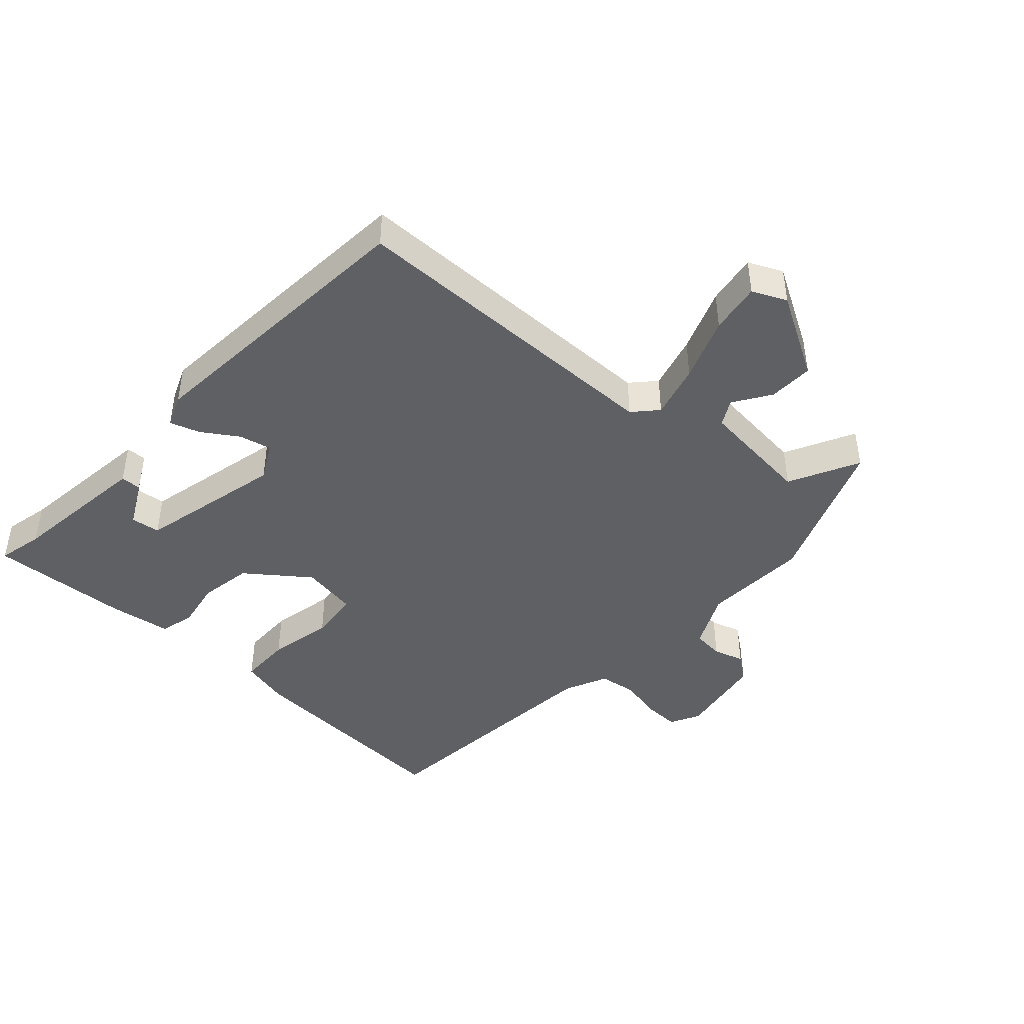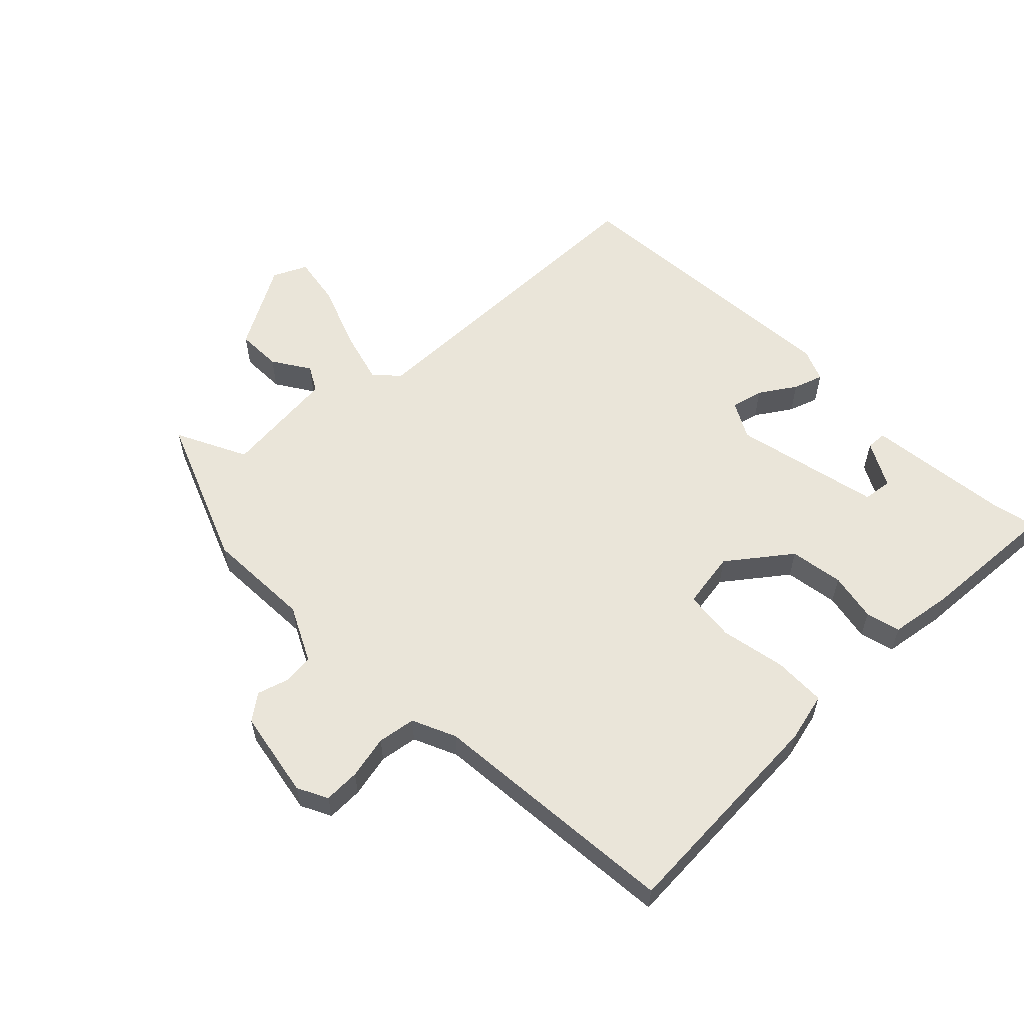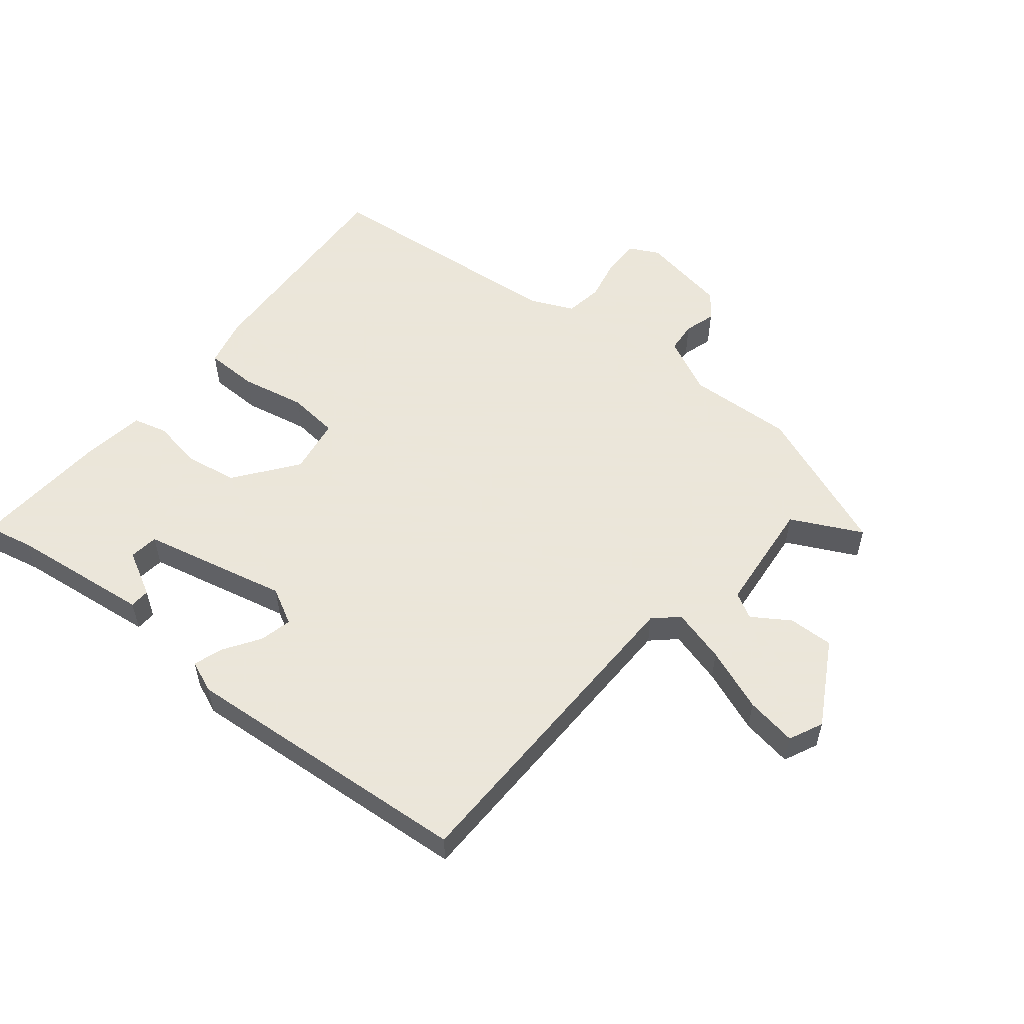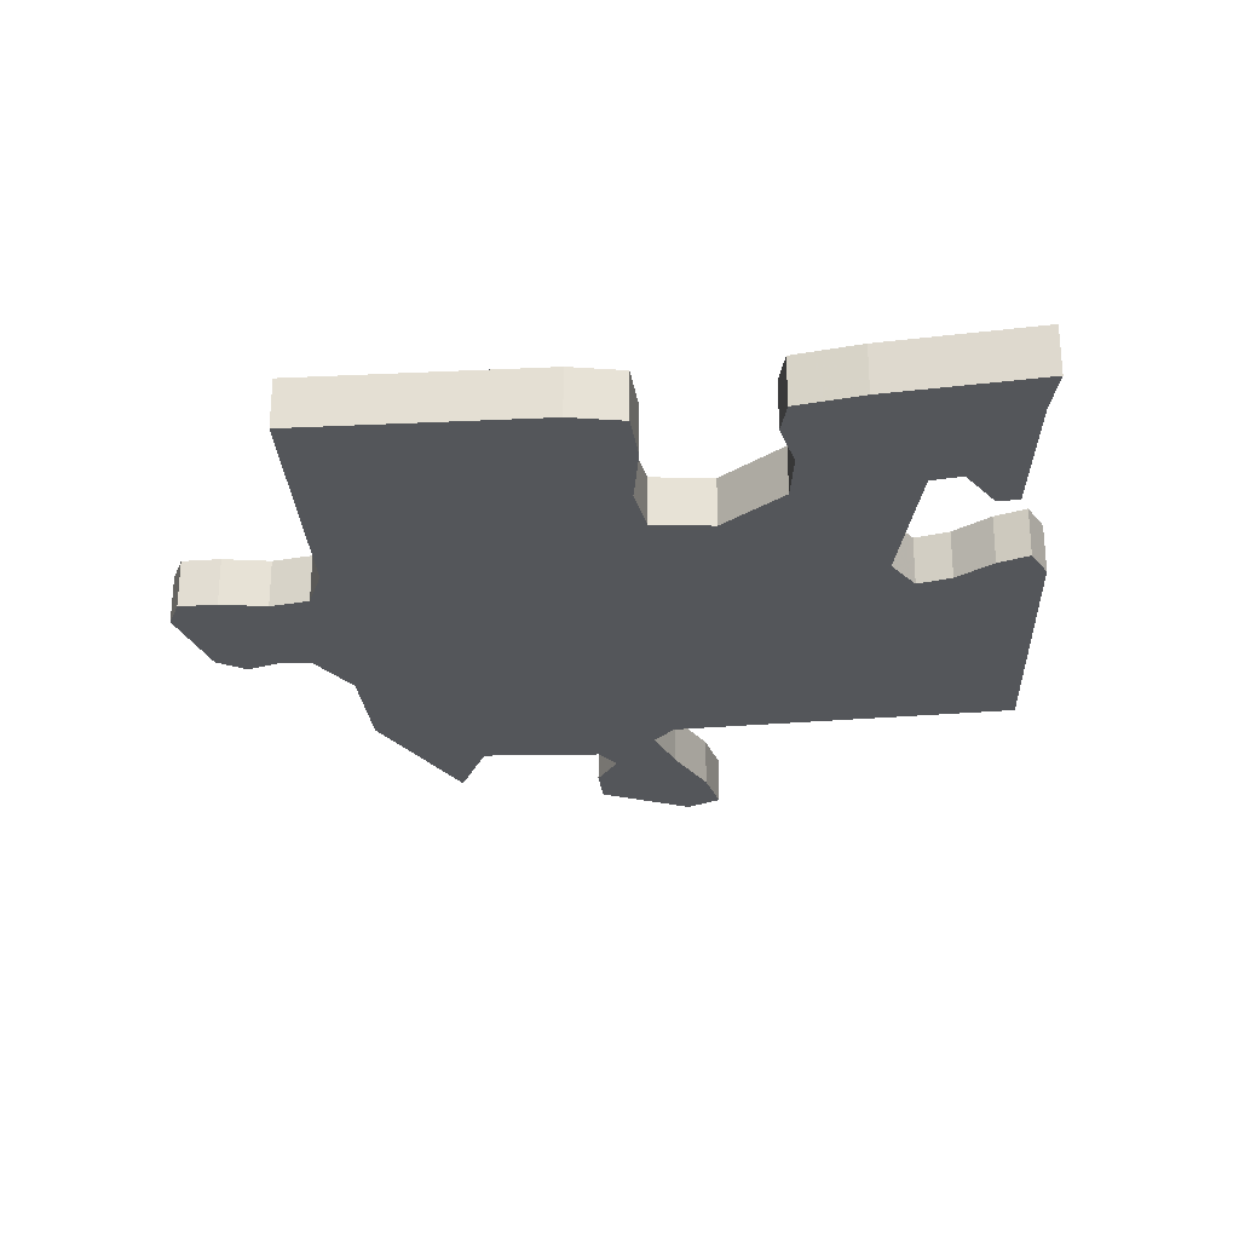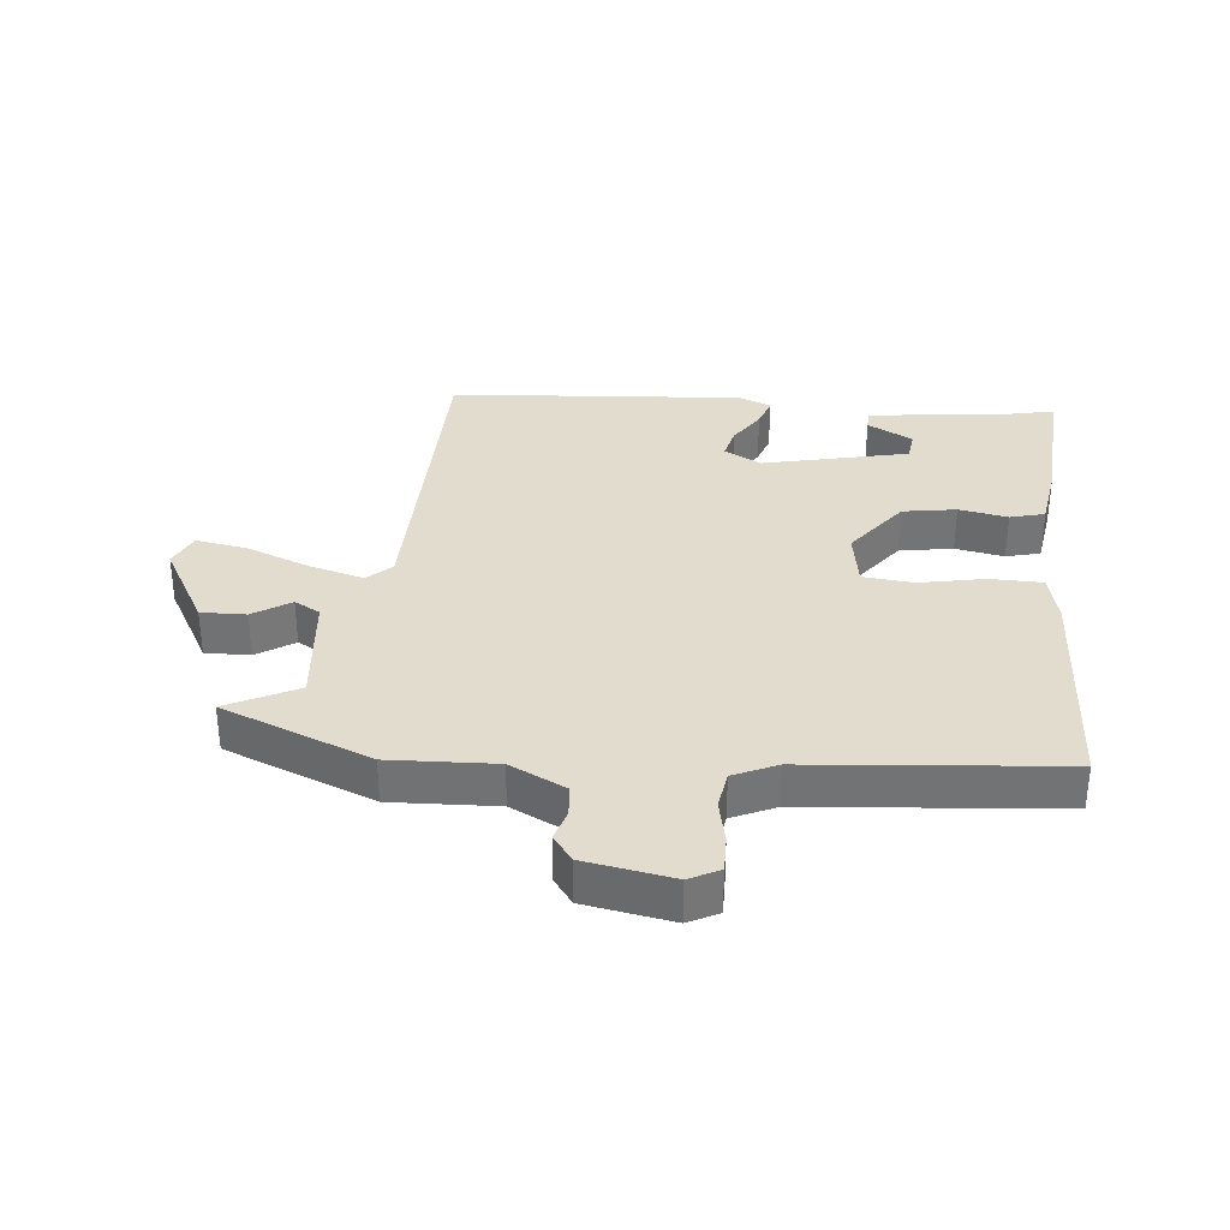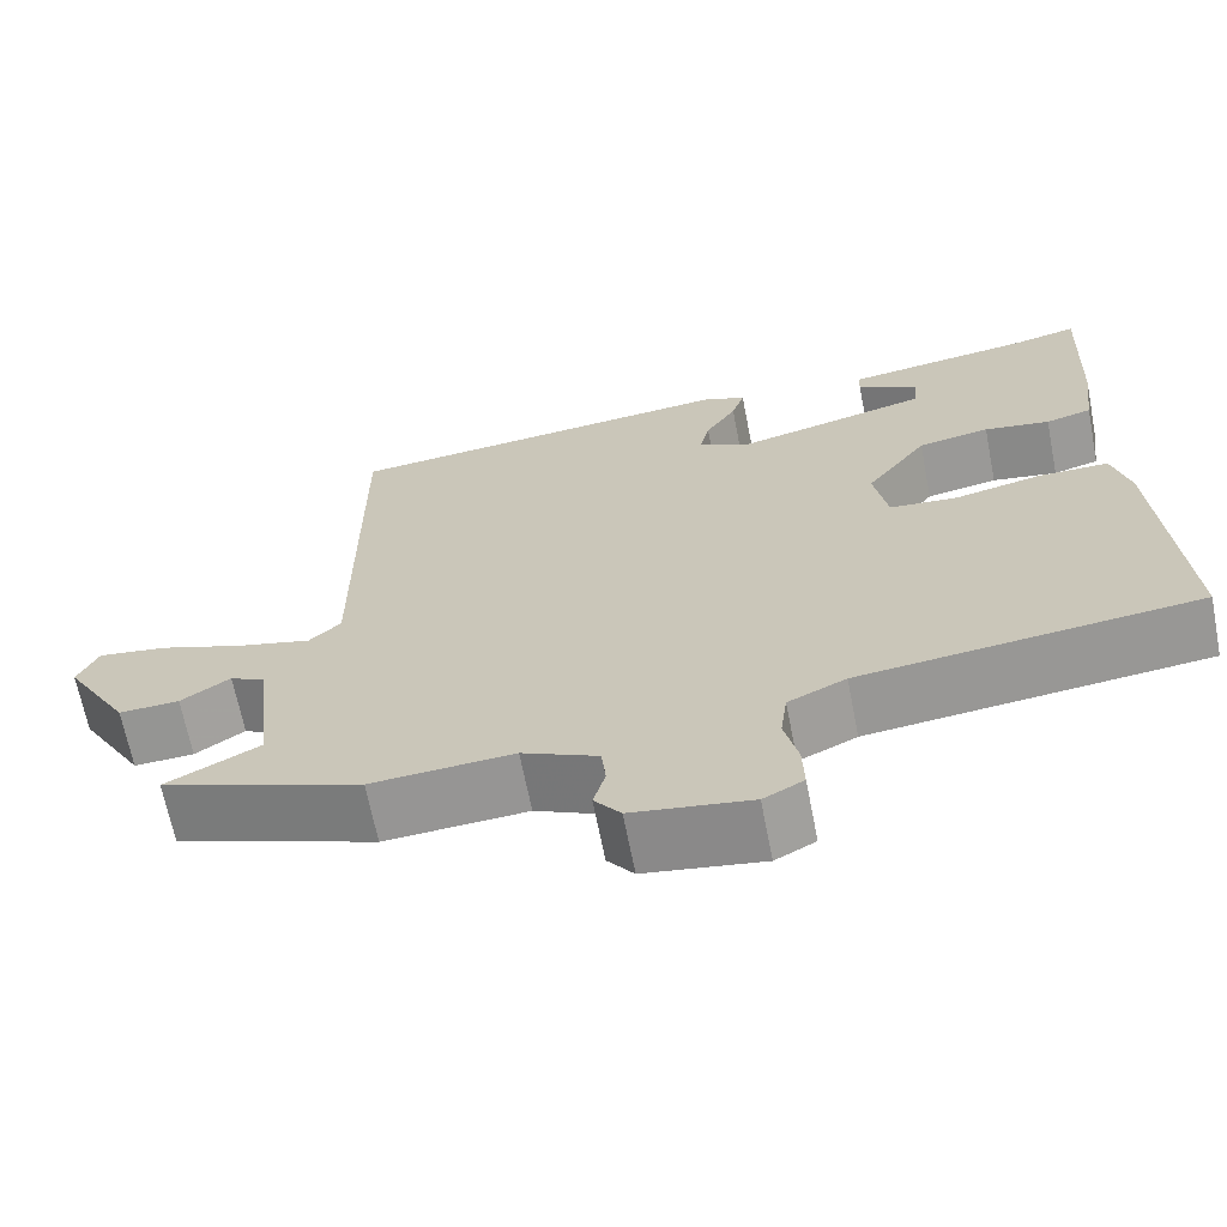
<metadata>
{"format":"obj","ext":"obj","renderer":"f3d","projection":"perspective","resolution":1024,"background":"white","views":[{"elev":-44.0,"azim":48.4,"up":"+Y"},{"elev":58.2,"azim":-133.3,"up":"+Y"},{"elev":55.0,"azim":39.9,"up":"+Y"},{"elev":-25.6,"azim":-81.6,"up":"+Y"},{"elev":34.1,"azim":-173.4,"up":"+Y"},{"elev":-66.6,"azim":-168.9,"up":"+Z"}]}
</metadata>
<code>
v -0.502 0.07 -0.44
v -0.477 0.07 -0.088
v -0.457 0.07 -0.011
v -0.374 0.07 -0.011
v -0.272 0.07 -0.033
v -0.192 0.07 -0.026
v -0.176 0.07 0.063
v -0.248 0.07 0.161
v -0.332 0.07 0.176
v -0.409 0.07 0.163
v -0.463 0.07 0.178
v -0.476 0.07 0.275
v -0.486 0.07 0.497
v -0.414 0.07 0.48
v -0.191 0.07 0.45
v -0.19 0.07 0.418
v -0.262 0.07 0.381
v -0.257 0.07 0.335
v -0.028 0.07 0.279
v 0.03 0.07 0.309
v 0.019 0.07 0.36
v -0.017 0.07 0.417
v -0.032 0.07 0.464
v 0.019 0.07 0.484
v 0.482 0.07 0.441
v 0.481 0.07 -0.077
v 0.518 0.07 -0.112
v 0.604 0.07 -0.09
v 0.705 0.07 -0.053
v 0.786 0.07 -0.041
v 0.81 0.07 -0.095
v 0.733 0.07 -0.226
v 0.662 0.07 -0.223
v 0.604 0.07 -0.184
v 0.563 0.07 -0.206
v 0.542 0.07 -0.386
v 0.652 0.07 -0.443
v 0.416 0.07 -0.532
v 0.249 0.07 -0.522
v 0.16 0.07 -0.564
v 0.155 0.07 -0.613
v 0.169 0.07 -0.662
v 0.138 0.07 -0.702
v -0.001 0.07 -0.724
v -0.048 0.07 -0.699
v -0.046 0.07 -0.642
v -0.03 0.07 -0.574
v -0.038 0.07 -0.514
v -0.106 0.07 -0.482
v -0.502 0 -0.44
v -0.477 0 -0.088
v -0.457 0 -0.011
v -0.374 0 -0.011
v -0.272 0 -0.033
v -0.192 0 -0.026
v -0.176 0 0.063
v -0.248 0 0.161
v -0.332 0 0.176
v -0.409 0 0.163
v -0.463 0 0.178
v -0.476 0 0.275
v -0.486 0 0.497
v -0.414 0 0.48
v -0.191 0 0.45
v -0.19 0 0.418
v -0.262 0 0.381
v -0.257 0 0.335
v -0.028 0 0.279
v 0.03 0 0.309
v 0.019 0 0.36
v -0.017 0 0.417
v -0.032 0 0.464
v 0.019 0 0.484
v 0.482 0 0.441
v 0.481 0 -0.077
v 0.518 0 -0.112
v 0.604 0 -0.09
v 0.705 0 -0.053
v 0.786 0 -0.041
v 0.81 0 -0.095
v 0.733 0 -0.226
v 0.662 0 -0.223
v 0.604 0 -0.184
v 0.563 0 -0.206
v 0.542 0 -0.386
v 0.652 0 -0.443
v 0.416 0 -0.532
v 0.249 0 -0.522
v 0.16 0 -0.564
v 0.155 0 -0.613
v 0.169 0 -0.662
v 0.138 0 -0.702
v -0.001 0 -0.724
v -0.048 0 -0.699
v -0.046 0 -0.642
v -0.03 0 -0.574
v -0.038 0 -0.514
v -0.106 0 -0.482
f 45 46 47
f 44 45 47
f 43 44 47
f 42 43 47
f 41 42 47
f 40 41 47 48
f 39 40 48 49
f 38 39 49
f 37 38 49
f 36 37 49
f 32 33 34
f 31 32 34
f 30 31 34
f 29 30 34
f 28 29 34
f 27 28 34 35
f 49 1 2
f 36 49 2
f 35 36 2
f 27 35 2
f 26 27 2
f 24 25 26
f 23 24 26
f 22 23 26
f 21 22 26
f 14 15 16 17
f 14 17 18
f 13 14 18
f 12 13 18
f 11 12 18
f 10 11 18
f 9 10 18
f 8 9 18 19
f 2 3 4 5
f 2 5 6
f 26 2 6
f 20 21 26
f 19 20 26
f 8 19 26
f 7 8 26
f 6 7 26
f 96 95 94
f 96 94 93
f 96 93 92
f 96 92 91
f 96 91 90
f 97 96 90 89
f 98 97 89 88
f 98 88 87
f 98 87 86
f 98 86 85
f 83 82 81
f 83 81 80
f 83 80 79
f 83 79 78
f 83 78 77
f 84 83 77 76
f 51 50 98
f 51 98 85
f 51 85 84
f 51 84 76
f 51 76 75
f 75 74 73
f 75 73 72
f 75 72 71
f 75 71 70
f 66 65 64 63
f 67 66 63
f 67 63 62
f 67 62 61
f 67 61 60
f 67 60 59
f 67 59 58
f 68 67 58 57
f 54 53 52 51
f 55 54 51
f 55 51 75
f 75 70 69
f 75 69 68
f 75 68 57
f 75 57 56
f 75 56 55
f 1 50 51 2
f 2 51 52 3
f 3 52 53 4
f 4 53 54 5
f 5 54 55 6
f 6 55 56 7
f 7 56 57 8
f 8 57 58 9
f 9 58 59 10
f 10 59 60 11
f 11 60 61 12
f 12 61 62 13
f 13 62 63 14
f 14 63 64 15
f 15 64 65 16
f 16 65 66 17
f 17 66 67 18
f 18 67 68 19
f 19 68 69 20
f 20 69 70 21
f 21 70 71 22
f 22 71 72 23
f 23 72 73 24
f 24 73 74 25
f 25 74 75 26
f 26 75 76 27
f 27 76 77 28
f 28 77 78 29
f 29 78 79 30
f 30 79 80 31
f 31 80 81 32
f 32 81 82 33
f 33 82 83 34
f 34 83 84 35
f 35 84 85 36
f 36 85 86 37
f 37 86 87 38
f 38 87 88 39
f 39 88 89 40
f 40 89 90 41
f 41 90 91 42
f 42 91 92 43
f 43 92 93 44
f 44 93 94 45
f 45 94 95 46
f 46 95 96 47
f 47 96 97 48
f 48 97 98 49
f 49 98 50 1

</code>
